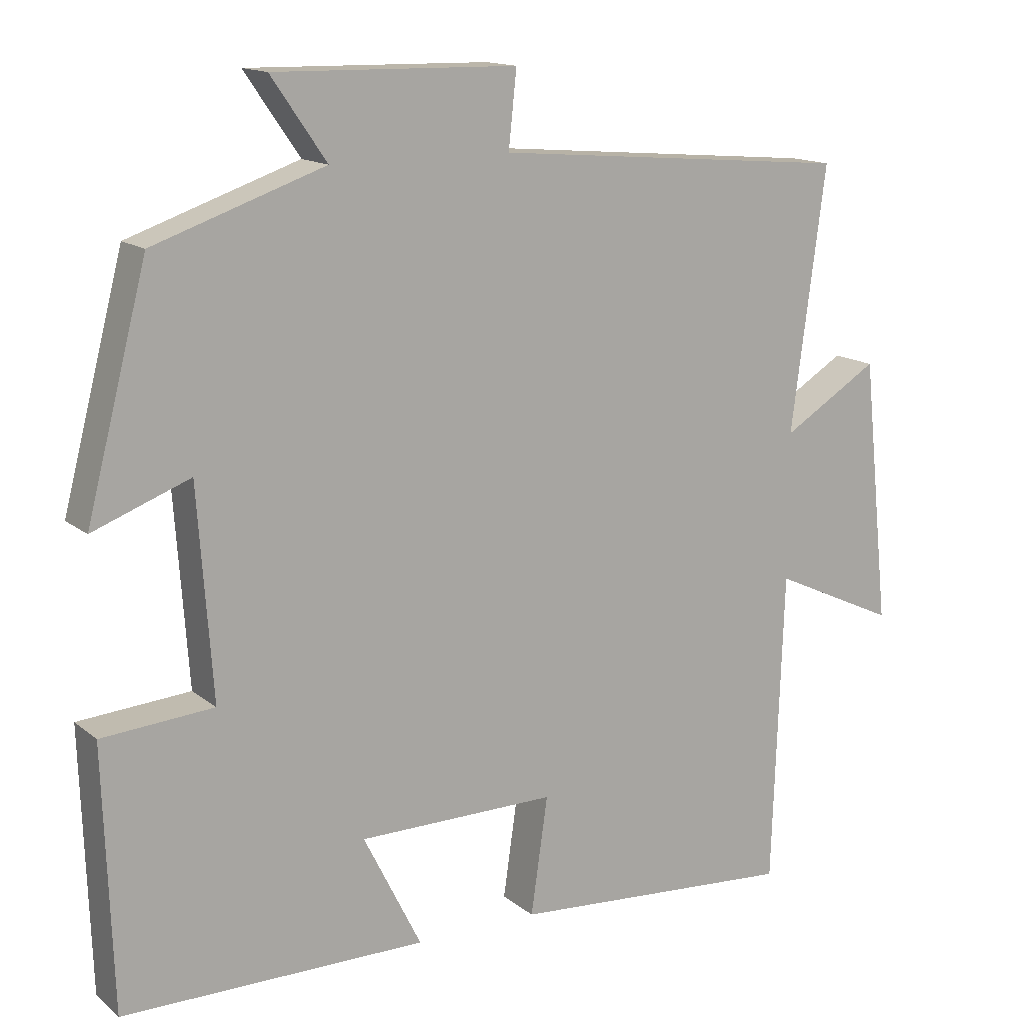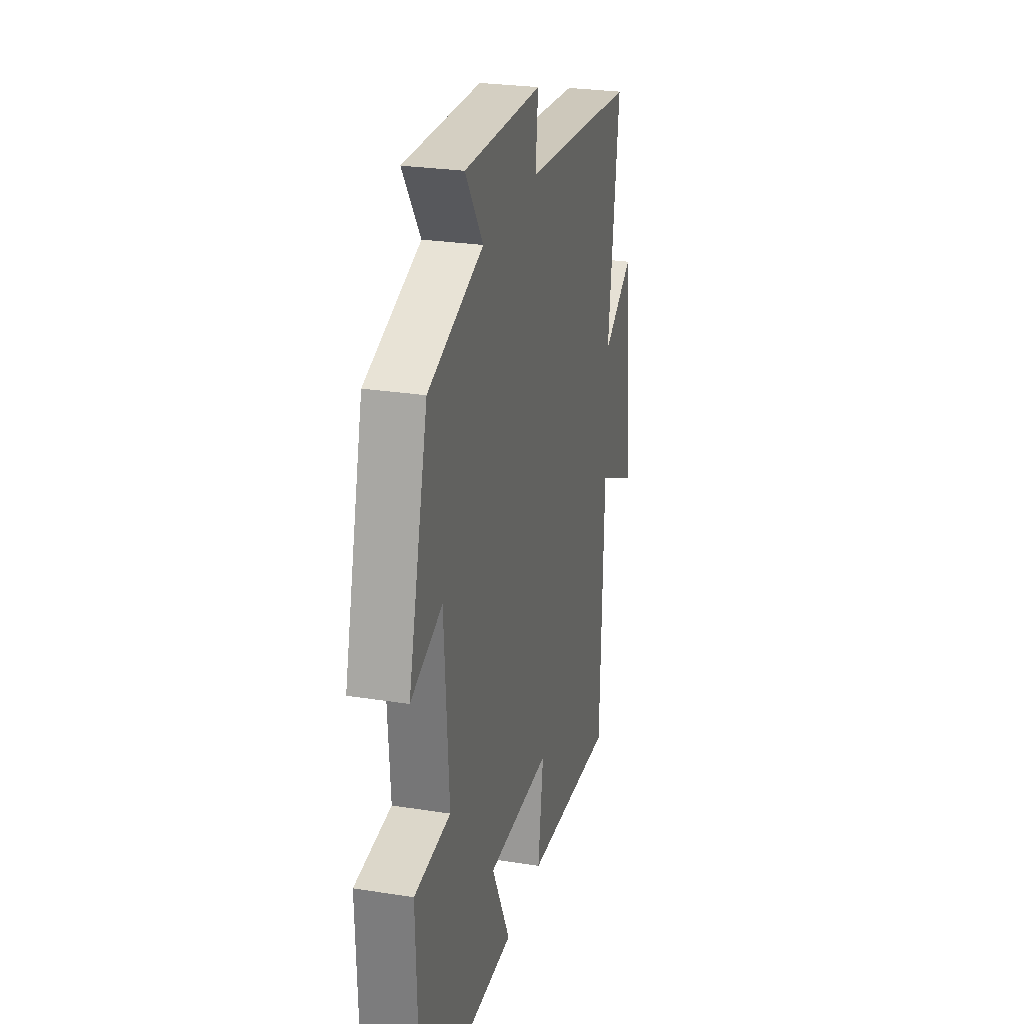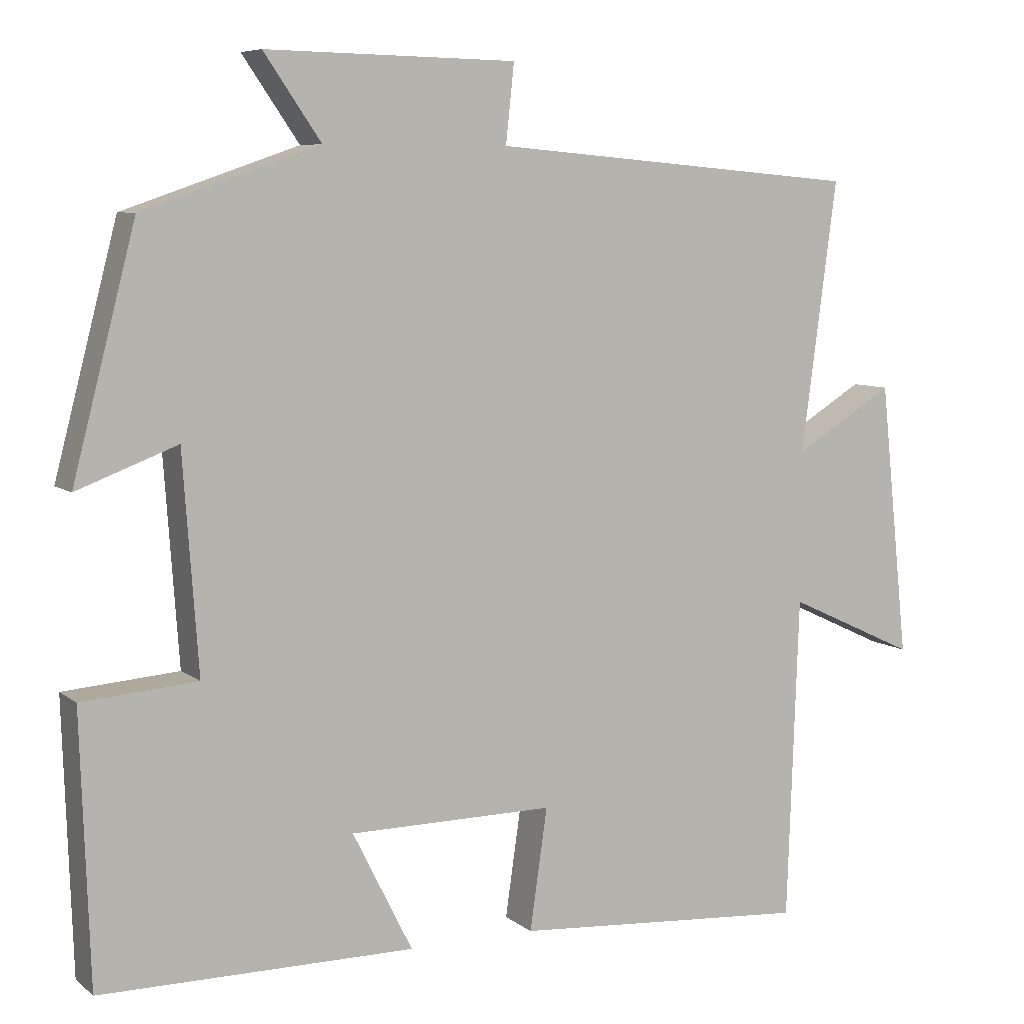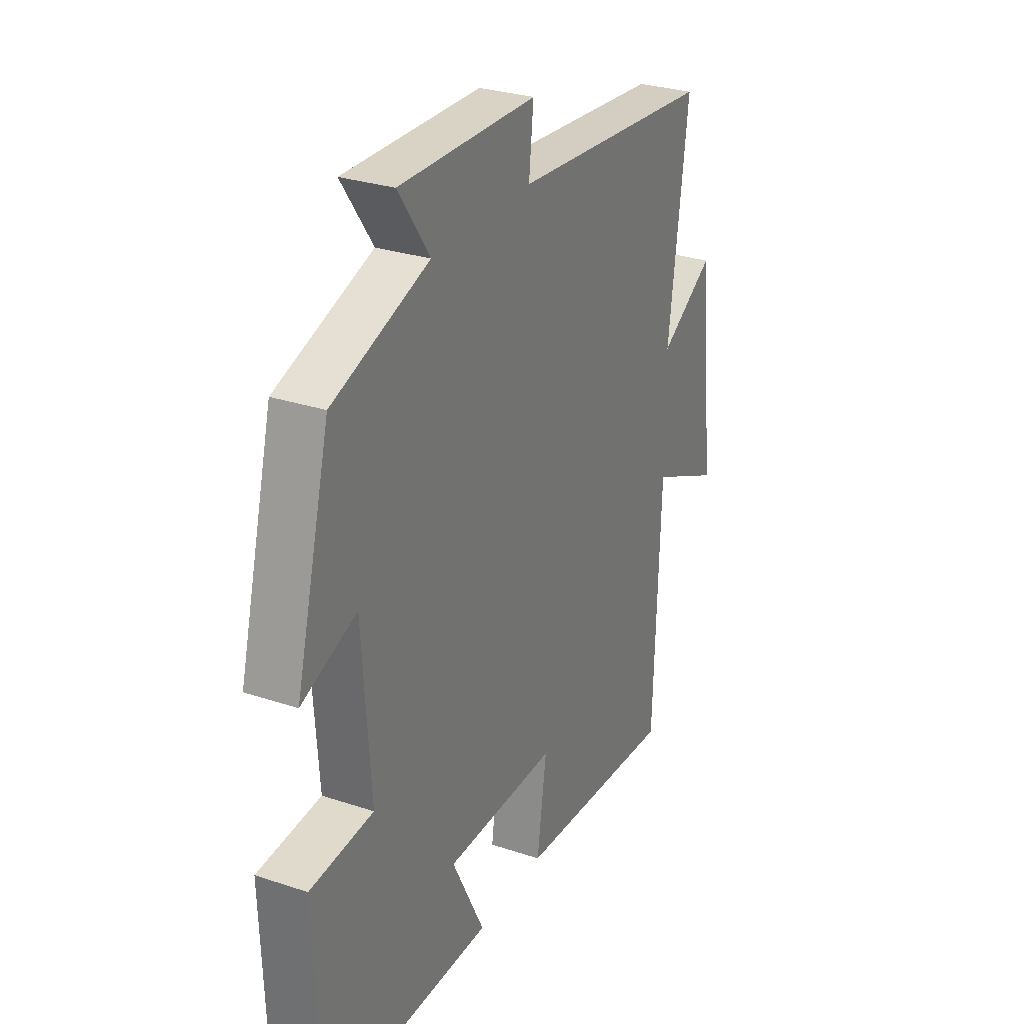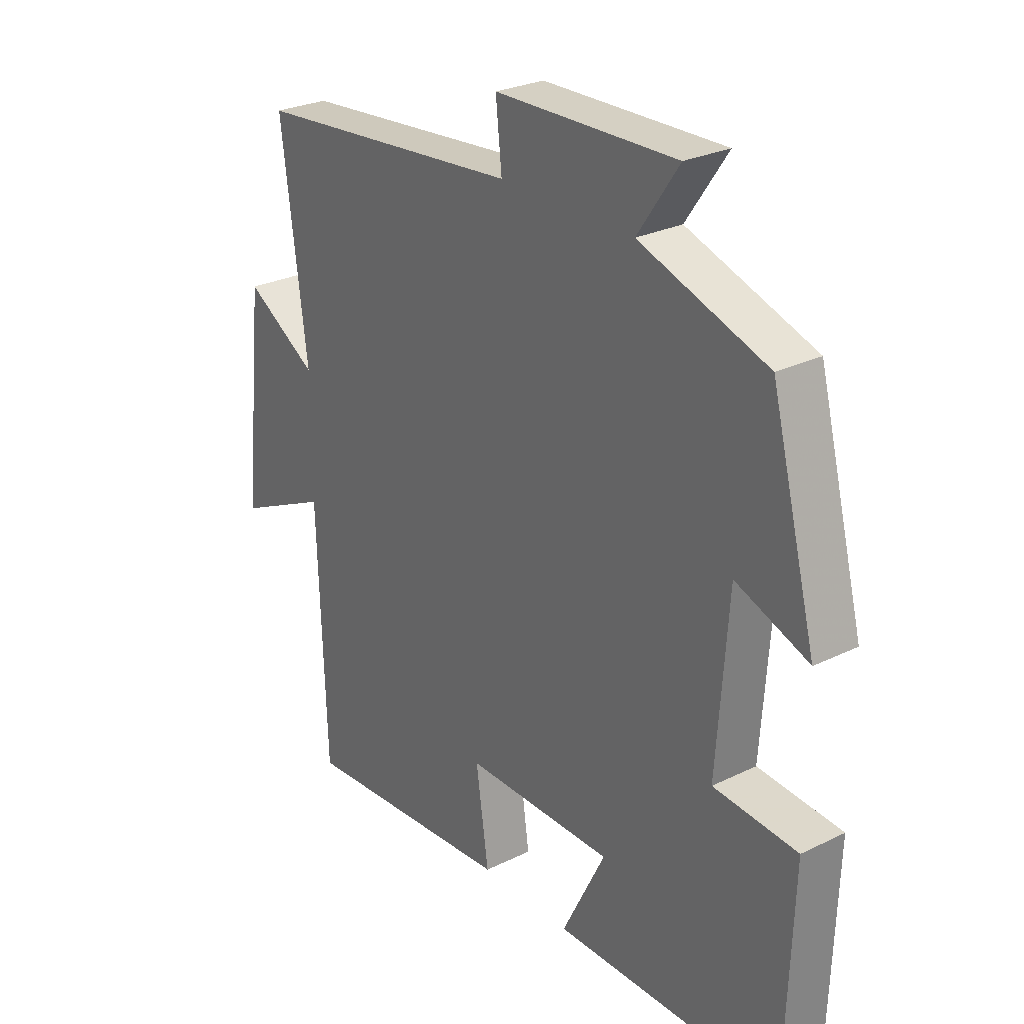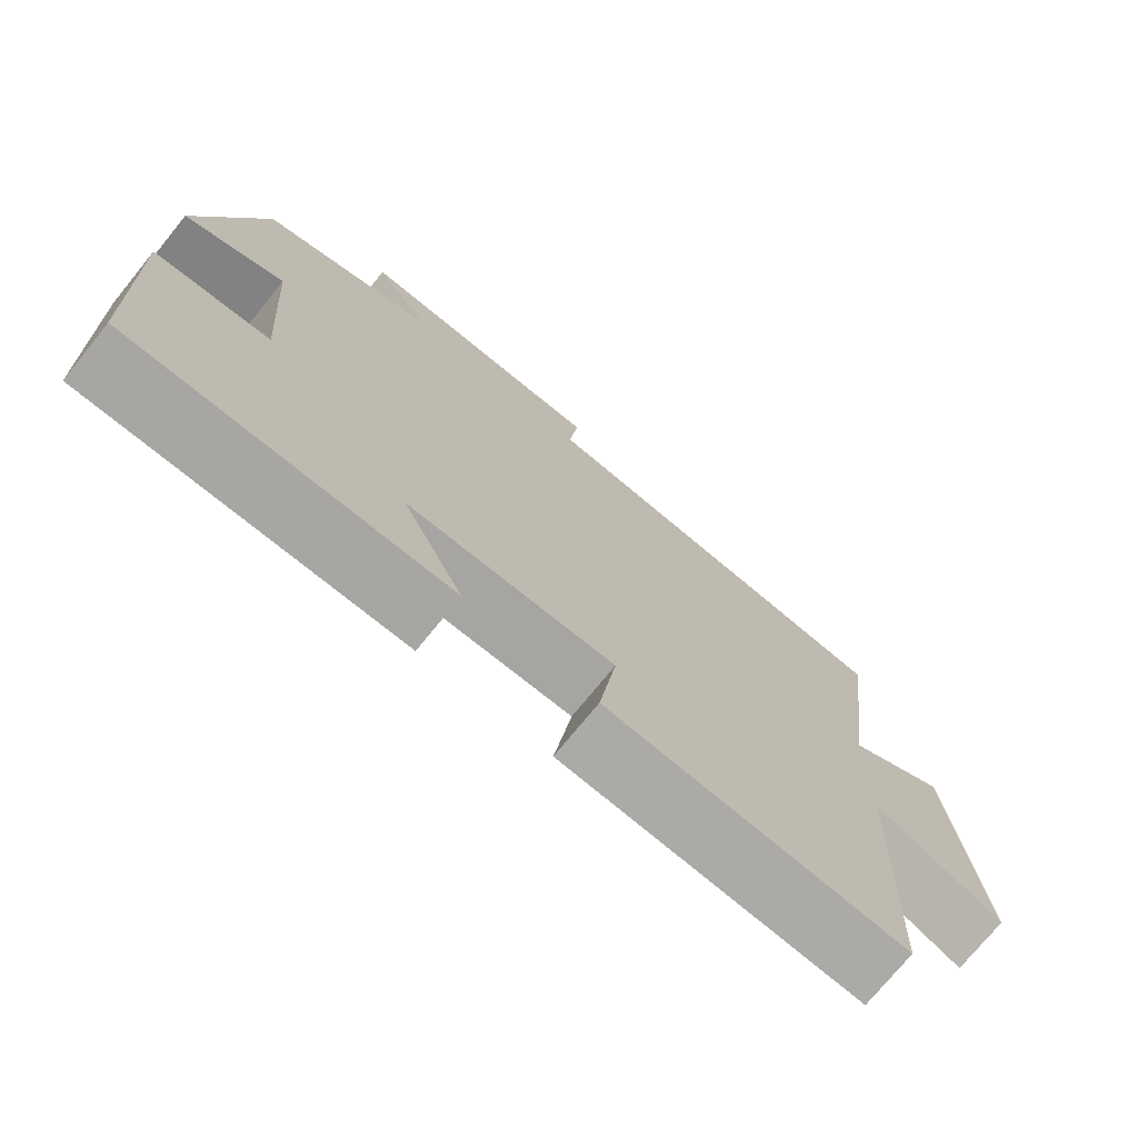
<metadata>
{"format":"obj","ext":"obj","renderer":"f3d","projection":"perspective","resolution":1024,"background":"white","views":[{"elev":14.5,"azim":148.6,"up":"+Z"},{"elev":26.4,"azim":104.0,"up":"+Z"},{"elev":7.3,"azim":153.1,"up":"+Z"},{"elev":29.1,"azim":116.3,"up":"+Z"},{"elev":27.0,"azim":52.8,"up":"+Z"},{"elev":-74.1,"azim":140.9,"up":"+Z"}]}
</metadata>
<code>
v 0.417 0.07 0.42
v 0.5 0.07 0.101
v 0.368 0.07 0.151
v 0.348 0.07 -0.133
v 0.5 0.07 -0.145
v 0.488 0.07 -0.499
v 0.074 0.07 -0.5
v 0.153 0.07 -0.342
v -0.117 0.07 -0.34
v -0.094 0.07 -0.5
v -0.485 0.07 -0.528
v -0.5 0.07 -0.101
v -0.67 0.07 -0.18
v -0.632 0.07 0.182
v -0.5 0.07 0.101
v -0.547 0.07 0.458
v -0.059 0.07 0.5
v -0.07 0.07 0.603
v 0.26 0.07 0.609
v 0.185 0.07 0.5
v 0.417 0 0.42
v 0.5 0 0.101
v 0.368 0 0.151
v 0.348 0 -0.133
v 0.5 0 -0.145
v 0.488 0 -0.499
v 0.074 0 -0.5
v 0.153 0 -0.342
v -0.117 0 -0.34
v -0.094 0 -0.5
v -0.485 0 -0.528
v -0.5 0 -0.101
v -0.67 0 -0.18
v -0.632 0 0.182
v -0.5 0 0.101
v -0.547 0 0.458
v -0.059 0 0.5
v -0.07 0 0.603
v 0.26 0 0.609
v 0.185 0 0.5
f 17 18 19 20
f 15 16 17 20
f 15 20 1
f 12 13 14 15
f 9 10 11 12
f 8 9 12 15
f 5 6 7 8
f 4 5 8
f 3 4 8 15
f 1 2 3
f 1 3 15
f 40 39 38 37
f 40 37 36 35
f 21 40 35
f 35 34 33 32
f 32 31 30 29
f 35 32 29 28
f 28 27 26 25
f 28 25 24
f 35 28 24 23
f 23 22 21
f 35 23 21
f 1 21 22 2
f 2 22 23 3
f 3 23 24 4
f 4 24 25 5
f 5 25 26 6
f 6 26 27 7
f 7 27 28 8
f 8 28 29 9
f 9 29 30 10
f 10 30 31 11
f 11 31 32 12
f 12 32 33 13
f 13 33 34 14
f 14 34 35 15
f 15 35 36 16
f 16 36 37 17
f 17 37 38 18
f 18 38 39 19
f 19 39 40 20
f 20 40 21 1

</code>
